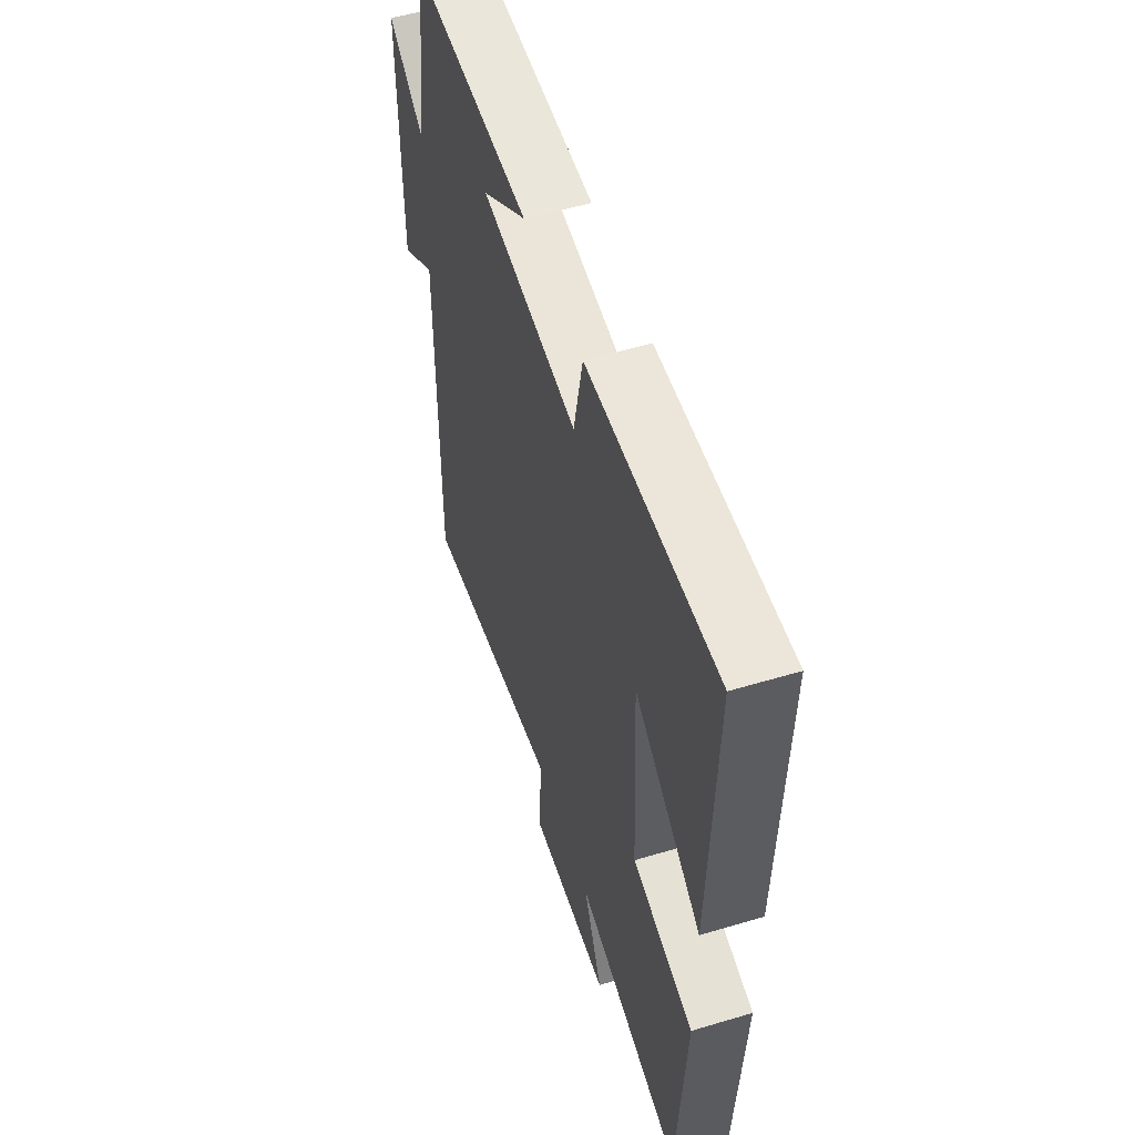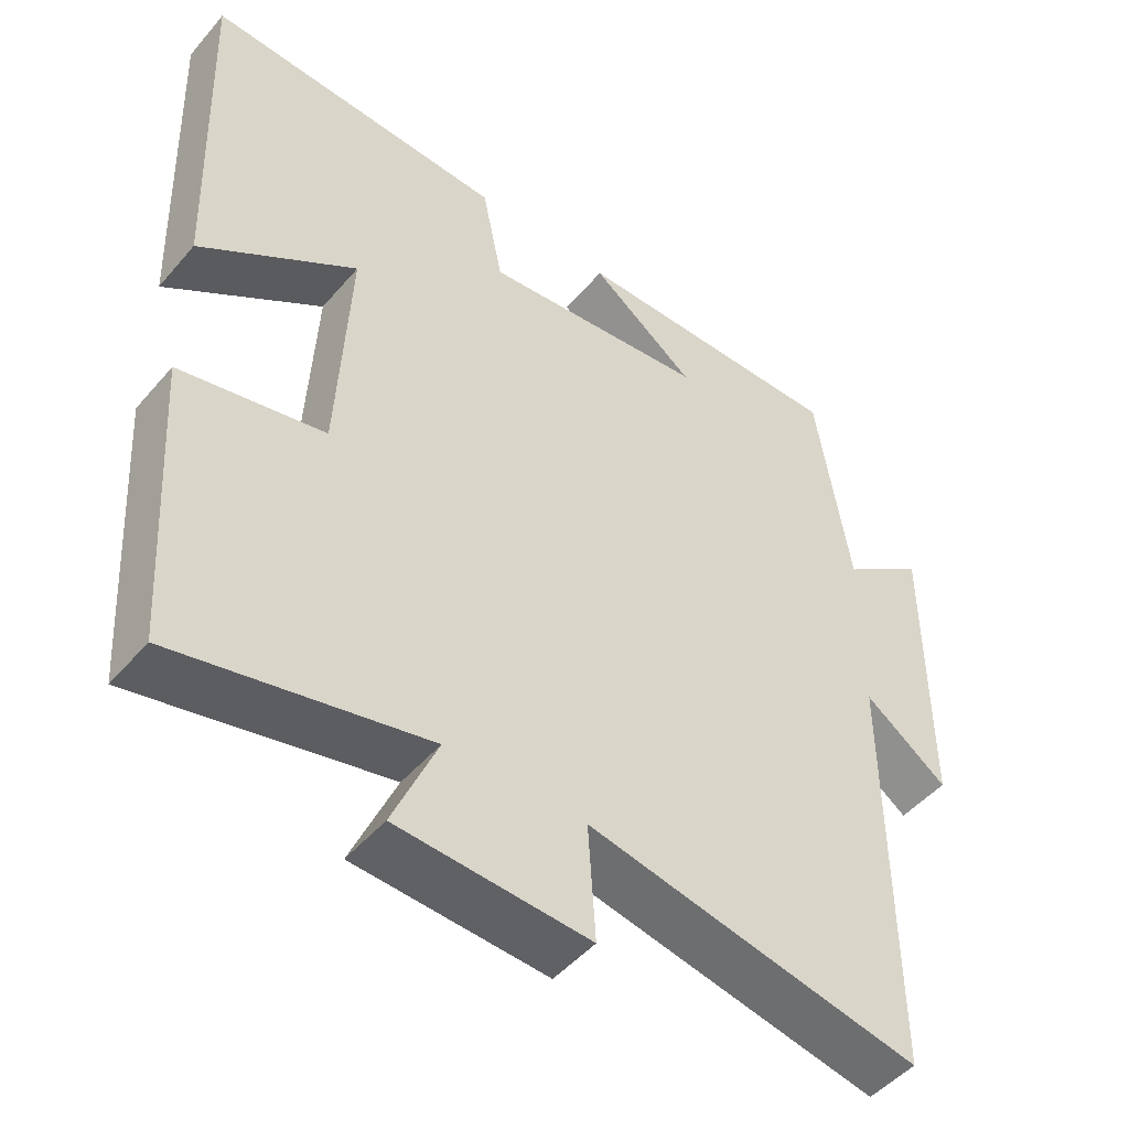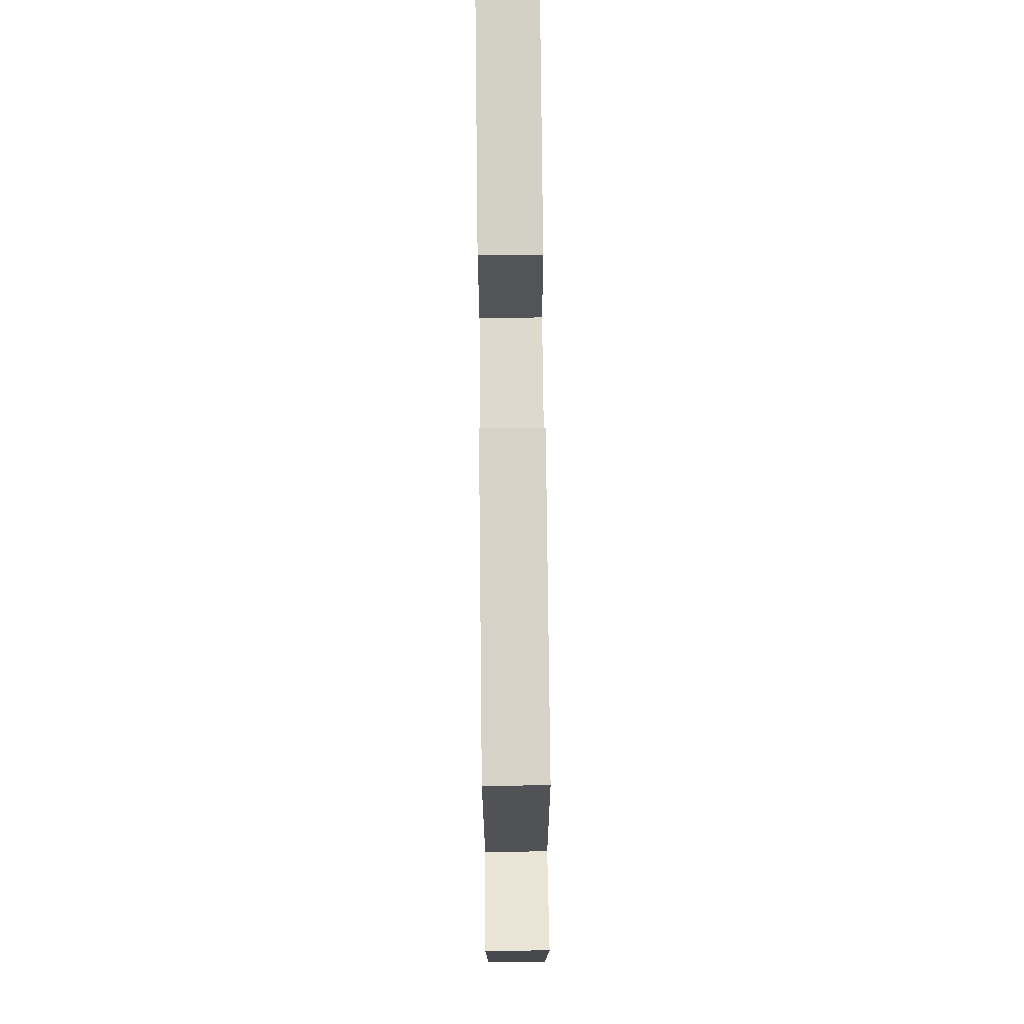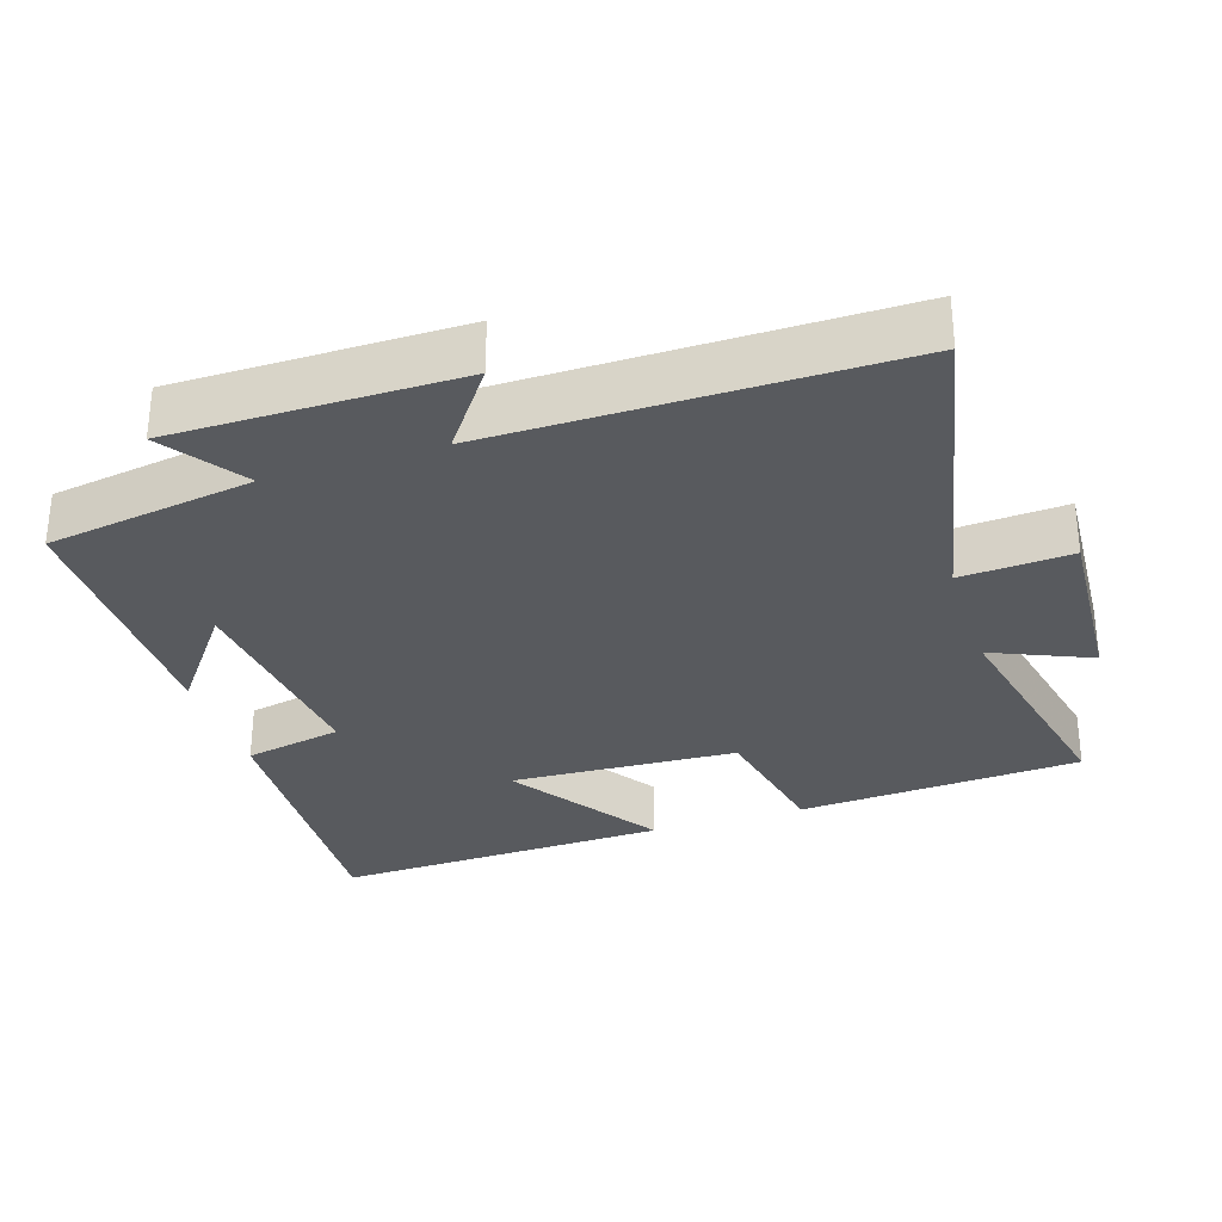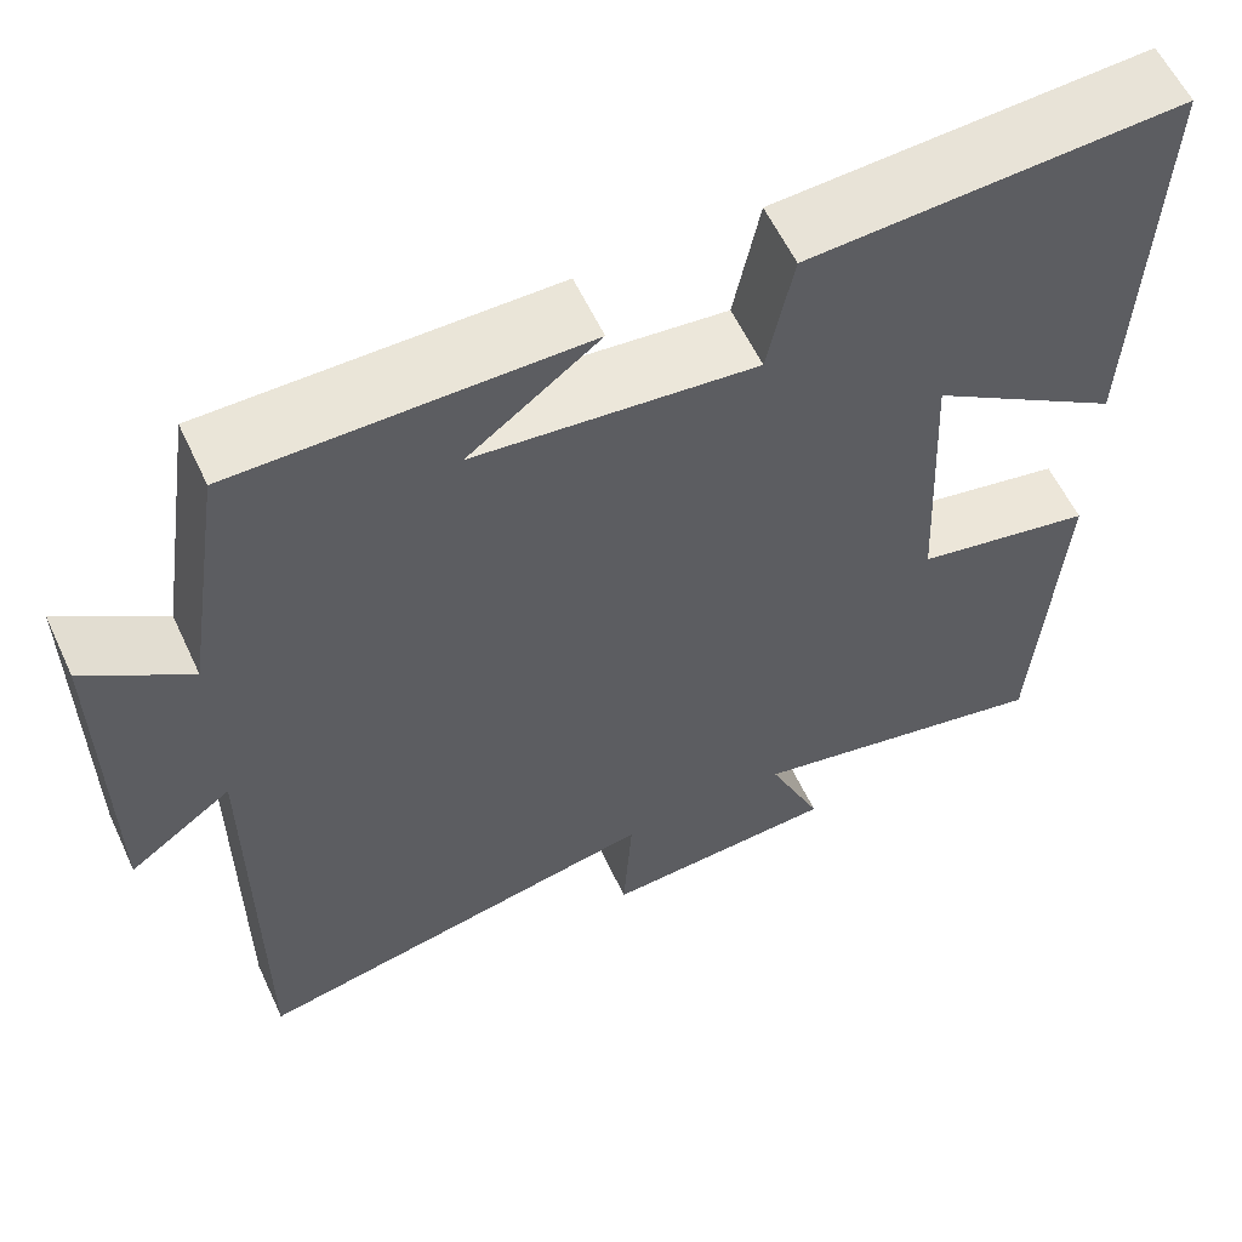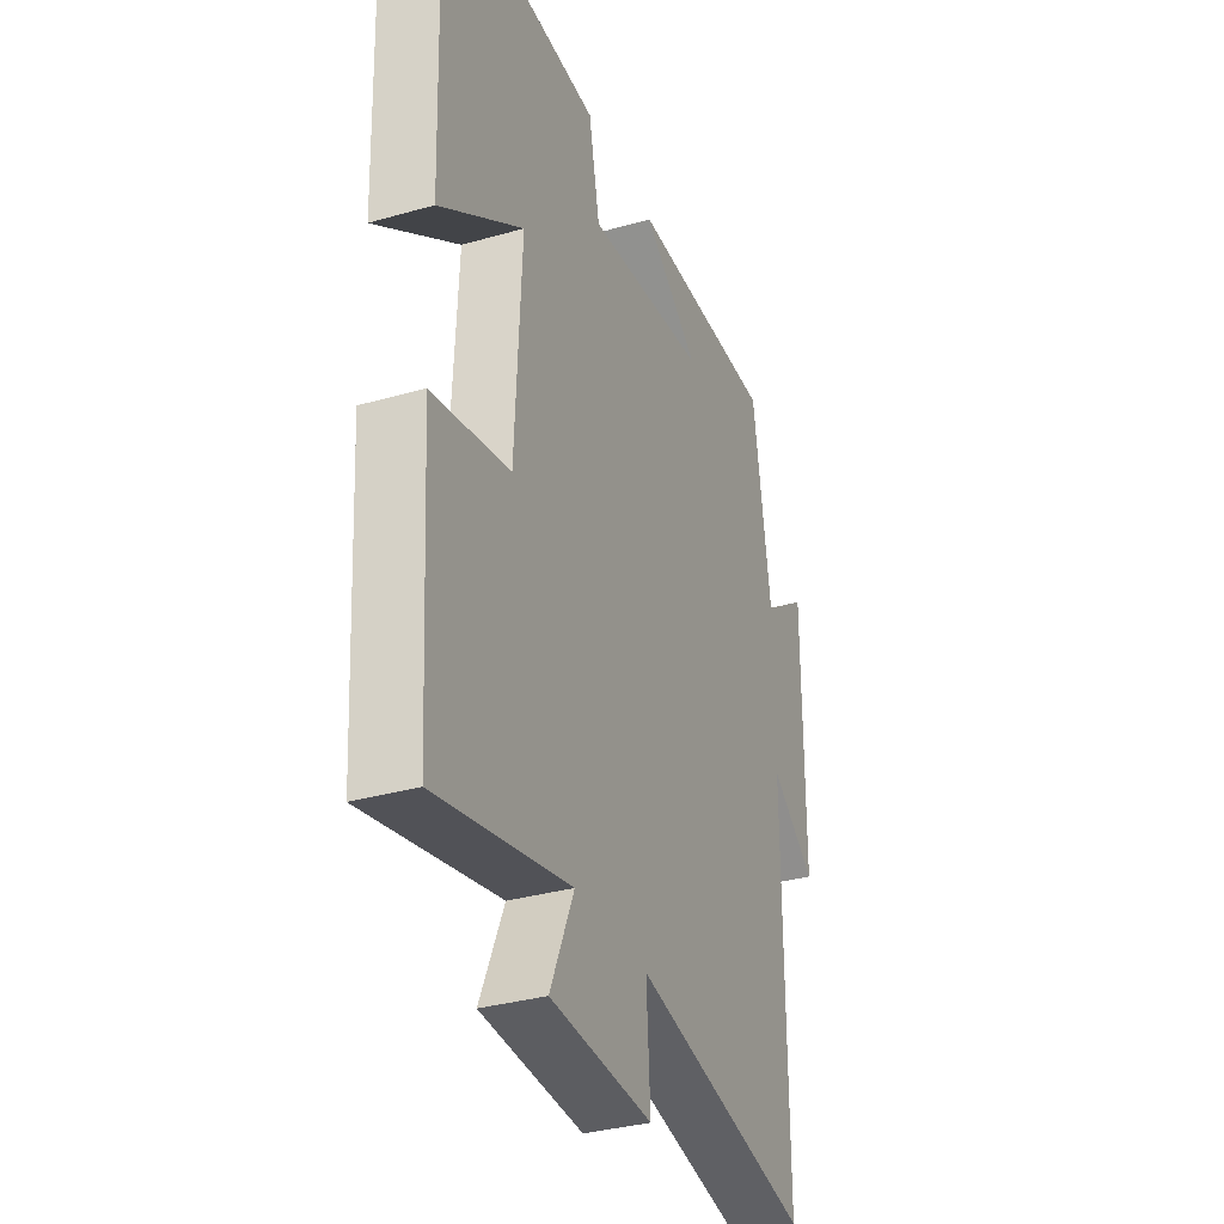
<metadata>
{"format":"obj","ext":"obj","renderer":"f3d","projection":"perspective","resolution":1024,"background":"white","views":[{"elev":54.6,"azim":-107.6,"up":"+Z"},{"elev":-48.4,"azim":-38.5,"up":"+Z"},{"elev":77.9,"azim":89.4,"up":"+Z"},{"elev":-30.9,"azim":107.9,"up":"+Y"},{"elev":59.2,"azim":155.0,"up":"+Z"},{"elev":-33.6,"azim":-68.7,"up":"+Z"}]}
</metadata>
<code>
v 0.455 0.07 0.501
v 0.5 0.07 0.209
v 0.613 0.07 0.289
v 0.613 0.07 -0.109
v 0.5 0.07 -0.027
v 0.502 0.07 -0.592
v 0.051 0.07 -0.5
v 0.061 0.07 -0.655
v -0.197 0.07 -0.639
v -0.137 0.07 -0.5
v -0.475 0.07 -0.574
v -0.5 0.07 -0.173
v -0.305 0.07 -0.133
v -0.289 0.07 0.187
v -0.5 0.07 0.045
v -0.516 0.07 0.521
v -0.11 0.07 0.5
v -0.082 0.07 0.361
v 0.222 0.07 0.393
v 0.08 0.07 0.5
v 0.455 0 0.501
v 0.5 0 0.209
v 0.613 0 0.289
v 0.613 0 -0.109
v 0.5 0 -0.027
v 0.502 0 -0.592
v 0.051 0 -0.5
v 0.061 0 -0.655
v -0.197 0 -0.639
v -0.137 0 -0.5
v -0.475 0 -0.574
v -0.5 0 -0.173
v -0.305 0 -0.133
v -0.289 0 0.187
v -0.5 0 0.045
v -0.516 0 0.521
v -0.11 0 0.5
v -0.082 0 0.361
v 0.222 0 0.393
v 0.08 0 0.5
f 19 20 1 2
f 18 19 2
f 15 16 17 18
f 14 15 18
f 13 14 18 2
f 10 11 12 13
f 10 13 2
f 7 8 9 10
f 7 10 2 3
f 5 6 7
f 5 7 3
f 3 4 5
f 22 21 40 39
f 22 39 38
f 38 37 36 35
f 38 35 34
f 22 38 34 33
f 33 32 31 30
f 22 33 30
f 30 29 28 27
f 23 22 30 27
f 27 26 25
f 23 27 25
f 25 24 23
f 1 21 22 2
f 2 22 23 3
f 3 23 24 4
f 4 24 25 5
f 5 25 26 6
f 6 26 27 7
f 7 27 28 8
f 8 28 29 9
f 9 29 30 10
f 10 30 31 11
f 11 31 32 12
f 12 32 33 13
f 13 33 34 14
f 14 34 35 15
f 15 35 36 16
f 16 36 37 17
f 17 37 38 18
f 18 38 39 19
f 19 39 40 20
f 20 40 21 1

</code>
